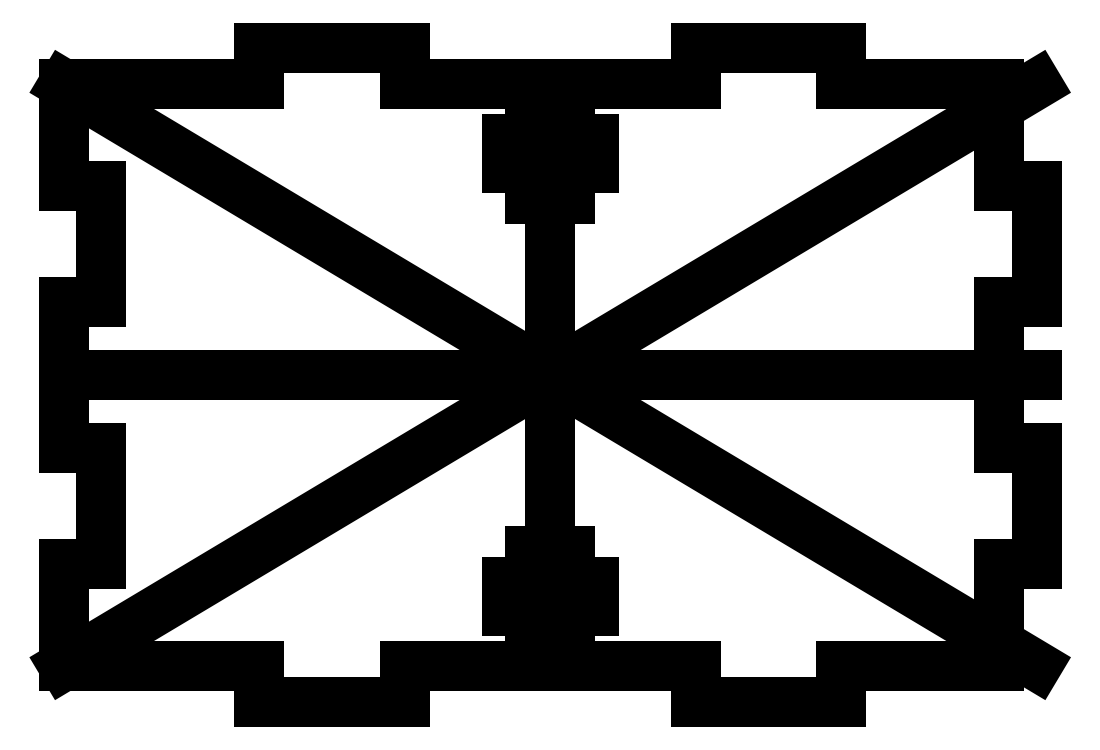
<metadata>
{"format":"dxf","ext":"dxf","renderer":"ezdxf+matplotlib","layout":"modelspace","background":"white","min_lineweight":24,"dpi":150}
</metadata>
<code>
0
SECTION
2
ENTITIES
0
LINE
8
0
10
-42.48
20
25.4
30
0
11
42.48
21
-25.4
31
0
0
LINE
8
0
10
42.48
20
25.4
30
0
11
-42.48
21
-25.4
31
0
0
LINE
8
0
10
-12.7
20
-25.4
30
0
11
-12.7
21
-28.57
31
0
0
LINE
8
0
10
-12.7
20
-28.57
30
0
11
-25.4
21
-28.57
31
0
0
LINE
8
0
10
-25.4
20
-28.57
30
0
11
-25.4
21
-25.4
31
0
0
LINE
8
0
10
8.882e-15
20
25.4
30
0
11
8.882e-15
21
-25.4
31
0
0
LINE
8
0
10
12.7
20
-25.4
30
0
11
12.7
21
-28.57
31
0
0
LINE
8
0
10
12.7
20
-28.57
30
0
11
25.4
21
-28.57
31
0
0
LINE
8
0
10
25.4
20
-28.57
30
0
11
25.4
21
-25.4
31
0
0
LINE
8
0
10
-25.4
20
-25.4
30
0
11
-42.48
21
-25.4
31
0
0
LINE
8
0
10
39.18
20
-25.4
30
0
11
25.4
21
-25.4
31
0
0
LINE
8
0
10
-42.48
20
8.882e-15
30
0
11
42.48
21
4.441e-15
31
0
0
LINE
8
0
10
-25.4
20
28.58
30
0
11
-25.4
21
25.4
31
0
0
LINE
8
0
10
-12.7
20
28.58
30
0
11
-25.4
21
28.58
31
0
0
LINE
8
0
10
-12.7
20
25.4
30
0
11
-12.7
21
28.58
31
0
0
LINE
8
0
10
12.7
20
25.4
30
0
11
12.7
21
28.57
31
0
0
LINE
8
0
10
12.7
20
28.57
30
0
11
25.4
21
28.57
31
0
0
LINE
8
0
10
25.4
20
28.57
30
0
11
25.4
21
25.4
31
0
0
LINE
8
0
10
-42.48
20
25.4
30
0
11
-25.4
21
25.4
31
0
0
LINE
8
0
10
25.4
20
25.4
30
0
11
39.18
21
25.4
31
0
0
LINE
8
0
10
-42.48
20
16.51
30
0
11
-39.18
21
16.51
31
0
0
LINE
8
0
10
-39.18
20
16.51
30
0
11
-39.18
21
6.35
31
0
0
LINE
8
0
10
-39.18
20
6.35
30
0
11
-42.48
21
6.35
31
0
0
LINE
8
0
10
-42.48
20
-16.51
30
0
11
-39.18
21
-16.51
31
0
0
LINE
8
0
10
-39.18
20
-16.51
30
0
11
-39.18
21
-6.35
31
0
0
LINE
8
0
10
-39.18
20
-6.35
30
0
11
-42.48
21
-6.35
31
0
0
LINE
8
0
10
-42.48
20
16.51
30
0
11
-42.48
21
25.4
31
0
0
LINE
8
0
10
-42.48
20
-25.4
30
0
11
-42.48
21
-16.51
31
0
0
LINE
8
0
10
-42.48
20
-6.35
30
0
11
-42.48
21
6.35
31
0
0
LINE
8
0
10
42.48
20
16.51
30
0
11
39.18
21
16.51
31
0
0
LINE
8
0
10
39.18
20
6.35
30
0
11
42.48
21
6.35
31
0
0
LINE
8
0
10
39.18
20
-6.35
30
0
11
42.48
21
-6.35
31
0
0
LINE
8
0
10
42.48
20
-16.51
30
0
11
39.18
21
-16.51
31
0
0
LINE
8
0
10
39.18
20
-25.4
30
0
11
39.18
21
-16.51
31
0
0
LINE
8
0
10
39.18
20
25.4
30
0
11
39.18
21
16.51
31
0
0
LINE
8
0
10
39.18
20
6.35
30
0
11
39.18
21
-6.35
31
0
0
LINE
8
0
10
39.18
20
-6.35
30
0
11
39.18
21
6.35
31
0
0
LINE
8
0
10
39.18
20
16.51
30
0
11
39.18
21
25.4
31
0
0
LINE
8
0
10
42.48
20
16.51
30
0
11
42.48
21
6.35
31
0
0
LINE
8
0
10
42.48
20
-6.35
30
0
11
42.48
21
-16.51
31
0
0
LINE
8
0
10
1.753
20
-15.37
30
0
11
8.882e-15
21
-15.37
31
0
0
LINE
8
0
10
1.753
20
-20.62
30
0
11
3.785
21
-20.62
31
0
0
LINE
8
0
10
3.785
20
-20.62
30
0
11
3.785
21
-18.08
31
0
0
LINE
8
0
10
3.785
20
-18.08
30
0
11
1.753
21
-18.08
31
0
0
LINE
8
0
10
1.753
20
-25.4
30
0
11
1.753
21
-20.62
31
0
0
LINE
8
0
10
1.753
20
-18.08
30
0
11
1.753
21
-15.37
31
0
0
LINE
8
0
10
-1.753
20
-15.37
30
0
11
8.882e-15
21
-15.37
31
0
0
LINE
8
0
10
-1.753
20
-18.08
30
0
11
-1.753
21
-15.37
31
0
0
LINE
8
0
10
-3.785
20
-18.08
30
0
11
-1.753
21
-18.08
31
0
0
LINE
8
0
10
-3.785
20
-20.62
30
0
11
-3.785
21
-18.08
31
0
0
LINE
8
0
10
-1.753
20
-20.62
30
0
11
-3.785
21
-20.62
31
0
0
LINE
8
0
10
-1.753
20
-25.4
30
0
11
-1.753
21
-20.62
31
0
0
LINE
8
0
10
12.7
20
-25.4
30
0
11
1.753
21
-25.4
31
0
0
LINE
8
0
10
-1.753
20
-25.4
30
0
11
-12.7
21
-25.4
31
0
0
LINE
8
0
10
-1.753
20
25.4
30
0
11
-1.753
21
20.62
31
0
0
LINE
8
0
10
-1.753
20
20.62
30
0
11
-3.785
21
20.62
31
0
0
LINE
8
0
10
-3.785
20
20.62
30
0
11
-3.785
21
18.08
31
0
0
LINE
8
0
10
-3.785
20
18.08
30
0
11
-1.753
21
18.08
31
0
0
LINE
8
0
10
-1.753
20
18.08
30
0
11
-1.753
21
15.37
31
0
0
LINE
8
0
10
1.753
20
15.37
30
0
11
8.882e-15
21
15.37
31
0
0
LINE
8
0
10
-1.753
20
15.37
30
0
11
8.882e-15
21
15.37
31
0
0
LINE
8
0
10
1.753
20
18.08
30
0
11
1.753
21
15.37
31
0
0
LINE
8
0
10
3.785
20
18.08
30
0
11
1.753
21
18.08
31
0
0
LINE
8
0
10
3.785
20
20.62
30
0
11
3.785
21
18.08
31
0
0
LINE
8
0
10
1.753
20
20.62
30
0
11
3.785
21
20.62
31
0
0
LINE
8
0
10
1.753
20
25.4
30
0
11
1.753
21
20.62
31
0
0
LINE
8
0
10
-12.7
20
25.4
30
0
11
-1.753
21
25.4
31
0
0
LINE
8
0
10
1.753
20
25.4
30
0
11
12.7
21
25.4
31
0
0
ENDSEC
0
EOF

</code>
